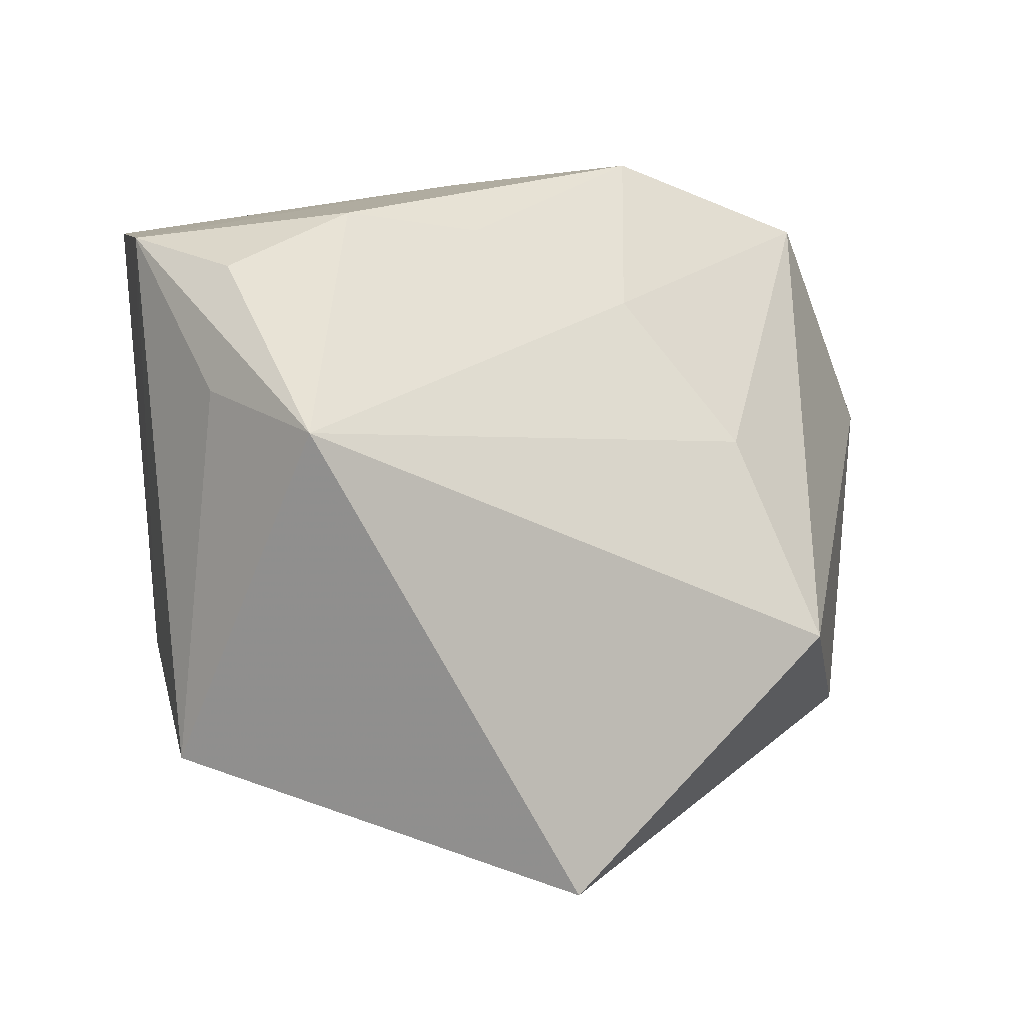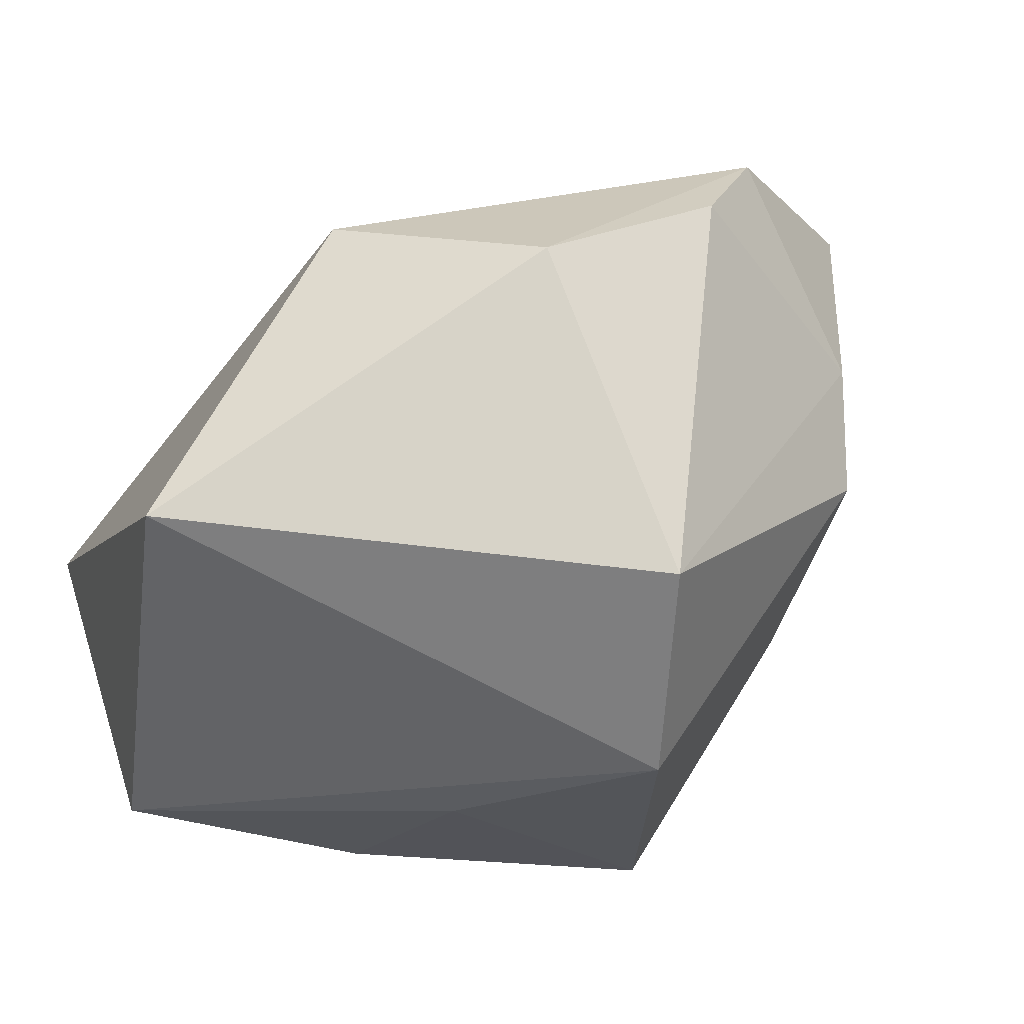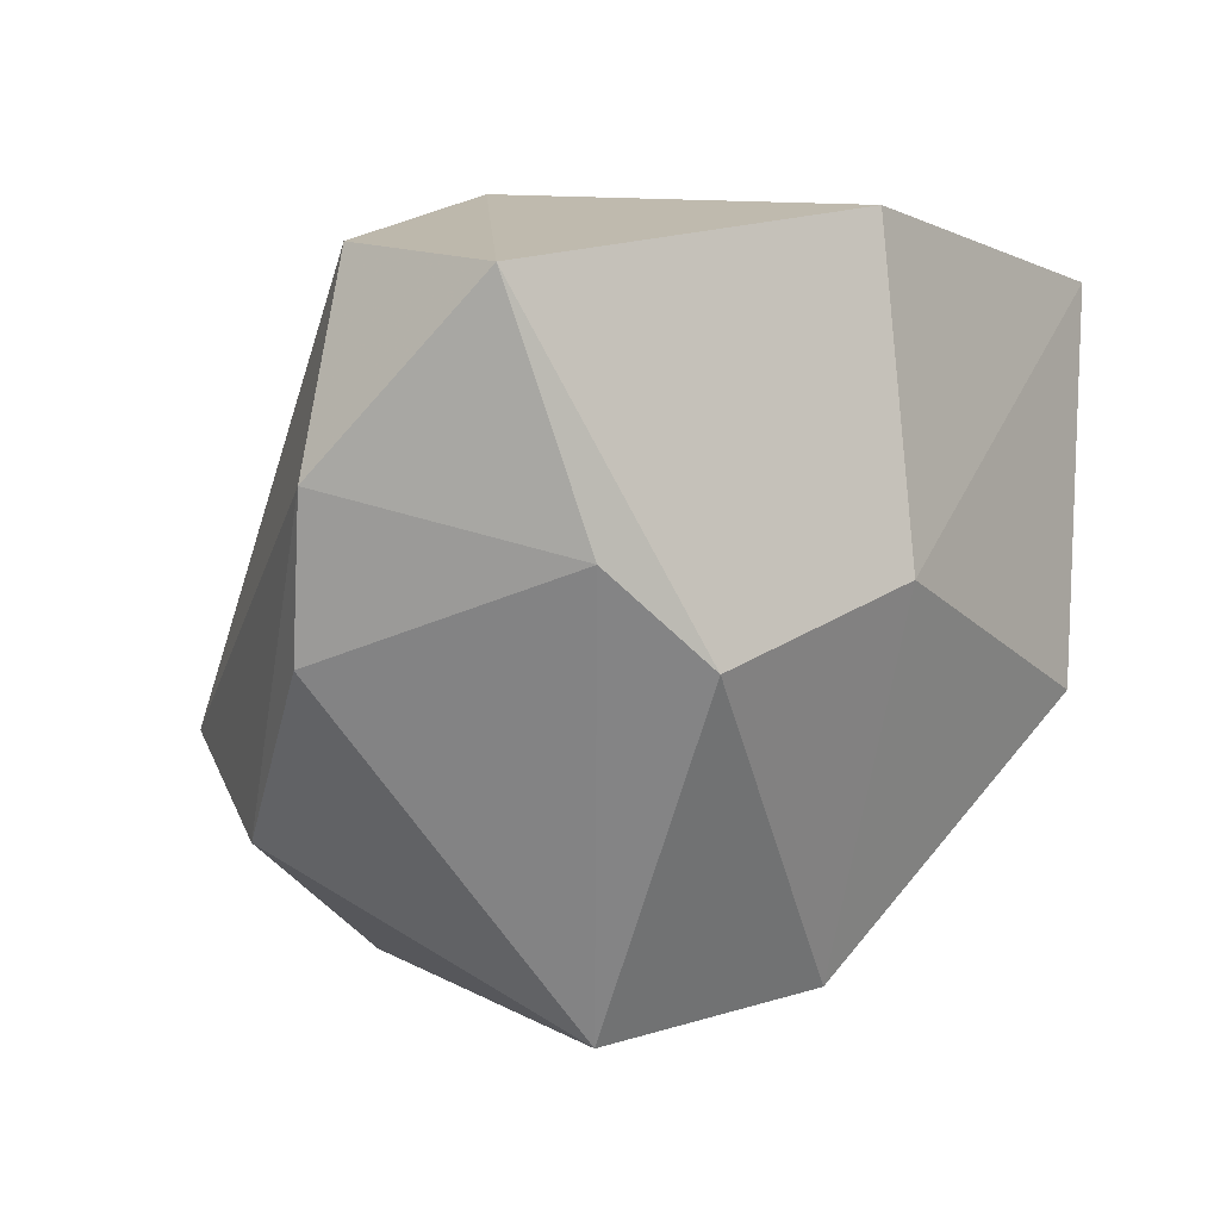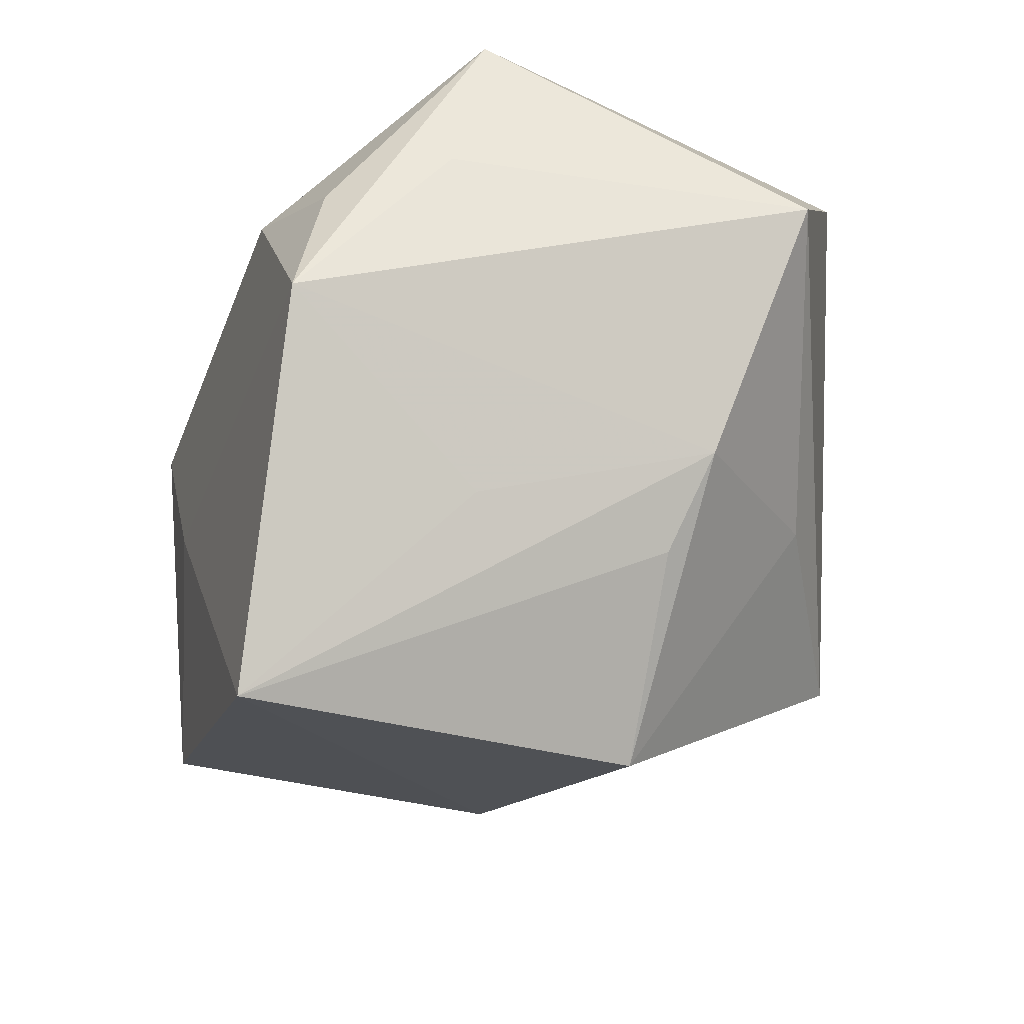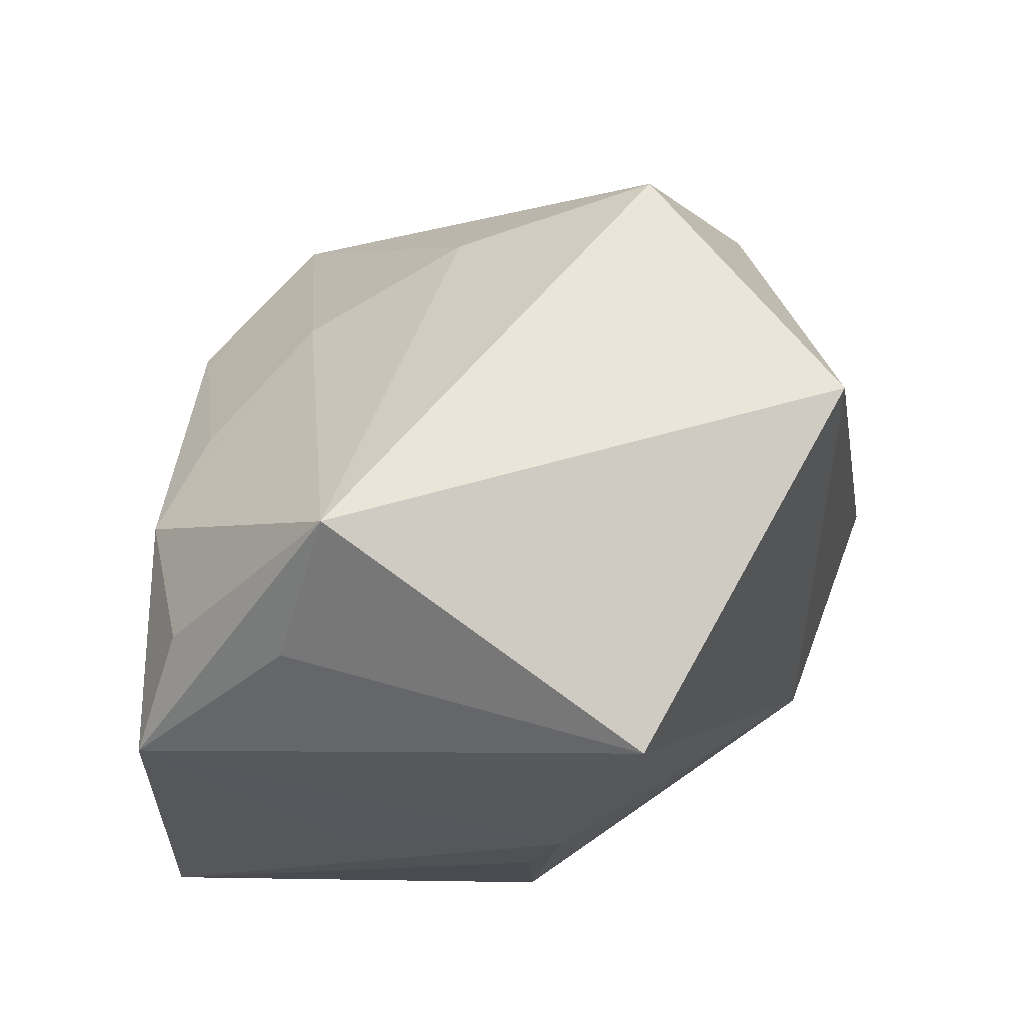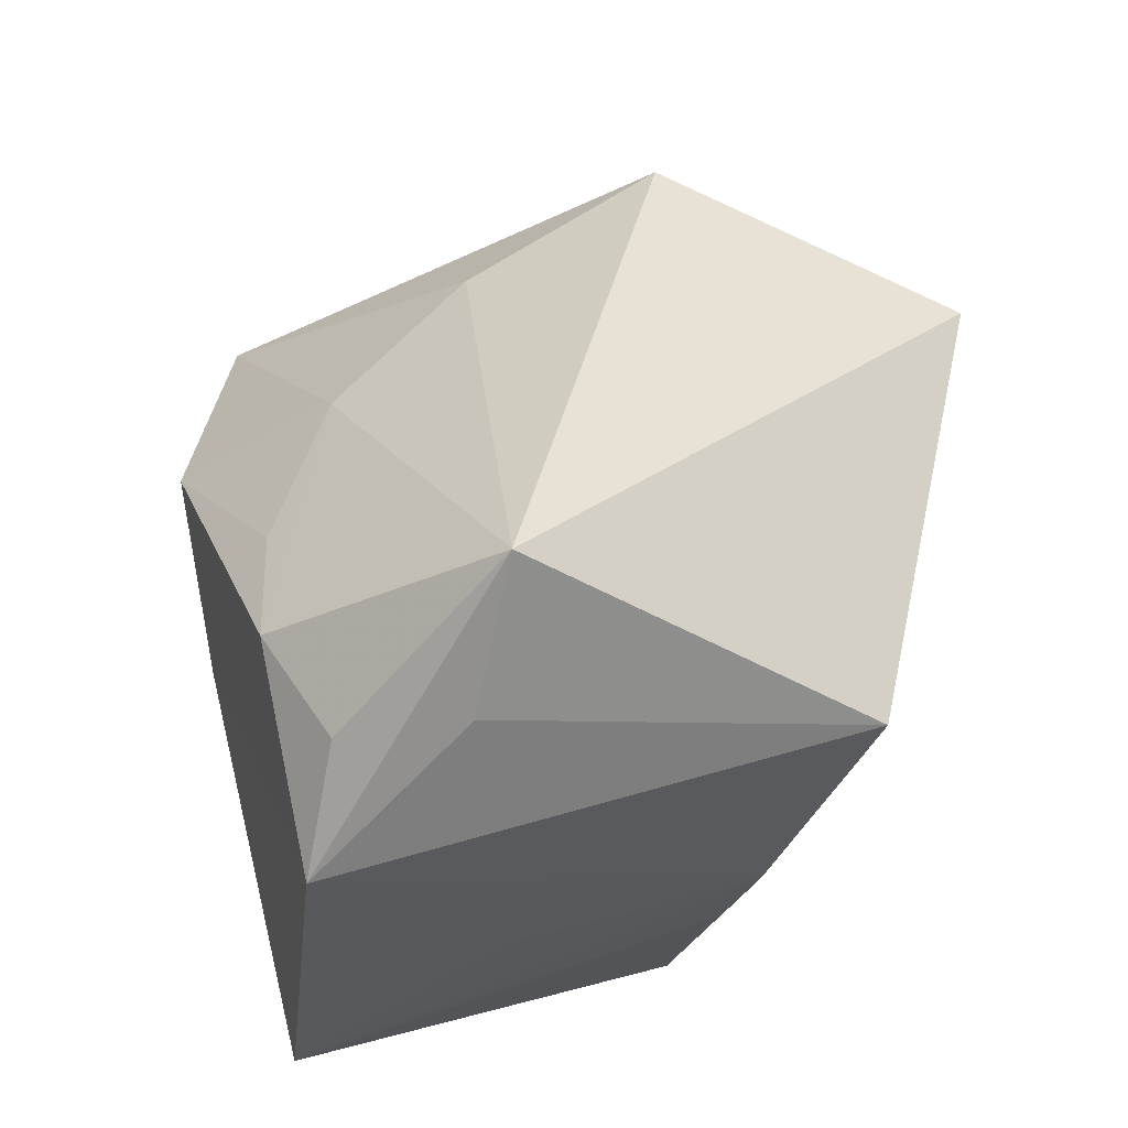
<metadata>
{"format":"obj","ext":"obj","renderer":"f3d","projection":"perspective","resolution":1024,"background":"white","views":[{"elev":2.9,"azim":-27.5,"up":"+Y"},{"elev":-70.1,"azim":53.1,"up":"+Y"},{"elev":0.5,"azim":122.3,"up":"+Y"},{"elev":-20.8,"azim":-99.9,"up":"+Z"},{"elev":45.3,"azim":-78.1,"up":"+Z"},{"elev":40.2,"azim":-97.8,"up":"+Z"}]}
</metadata>
<code>
v -0.03033 -0.01082 -0.017
v 0.04455 -0.006273 0.004119
v 0.008732 0.00106 -0.03384
v -0.03795 0.01157 0.0193
v -0.03396 -0.01475 -0.007908
v -0.01806 -0.02736 -0.009738
v -0.008964 0.02753 0.01695
v 0.03376 -0.02165 0.0174
v 0.0155 0.006426 0.02677
v -0.01976 -0.009051 -0.0354
v 0.0003875 0.03424 -0.007718
v 0.0009712 -0.03513 -0.02099
v -0.006732 -0.03633 0.03426
v 0.03574 0.02935 0.0058
v 0.04516 0.0254 -0.01616
v 0.007461 0.033 -0.03
v -0.0348 0.02345 0.01569
v 0.01398 0.03583 0.006421
v -0.03987 -0.02332 0.01599
v -0.03987 0.02665 0.0037
v 0.03755 0.002211 -0.02047
v 0.006092 0.02046 0.02037
v 0.02909 -0.006497 -0.02669
v 0.02074 -0.01289 0.03426
v -0.02318 0.02877 0.01771
v 0.04828 0.008441 0.0007014
v -0.03375 0.008323 -0.01339
v -0.02896 0.0295 -0.03294
v -0.0342 0.007814 0.03426
v 0.01955 -0.03915 -0.008697
f 29 13 24
f 4 19 29
f 29 19 13
f 10 28 3
f 3 28 16
f 16 18 15
f 15 3 16
f 23 3 15
f 16 28 11
f 11 18 16
f 20 19 4
f 4 29 20
f 20 11 28
f 18 11 20
f 19 20 5
f 9 29 24
f 23 30 12
f 10 3 12
f 12 3 23
f 13 19 12
f 12 30 13
f 24 13 8
f 13 30 8
f 18 20 25
f 1 28 10
f 10 5 1
f 1 5 28
f 27 20 28
f 28 5 27
f 27 5 20
f 14 15 18
f 14 9 24
f 6 5 10
f 10 12 6
f 19 5 6
f 6 12 19
f 17 20 29
f 29 25 17
f 17 25 20
f 29 9 22
f 22 25 29
f 22 14 18
f 9 14 22
f 2 8 30
f 18 25 7
f 7 22 18
f 25 22 7
f 15 14 26
f 26 14 24
f 24 8 26
f 8 2 26
f 21 26 2
f 21 30 23
f 21 2 30
f 23 15 21
f 15 26 21

</code>
